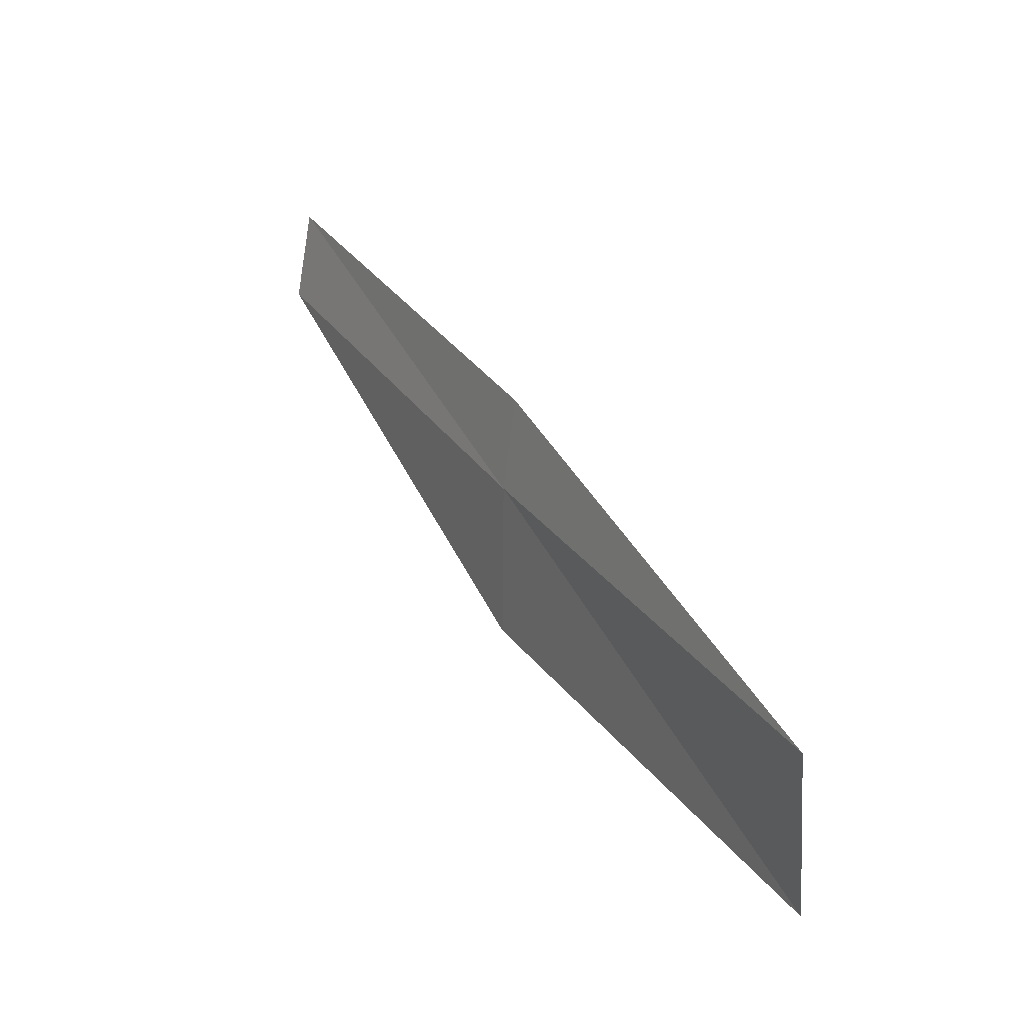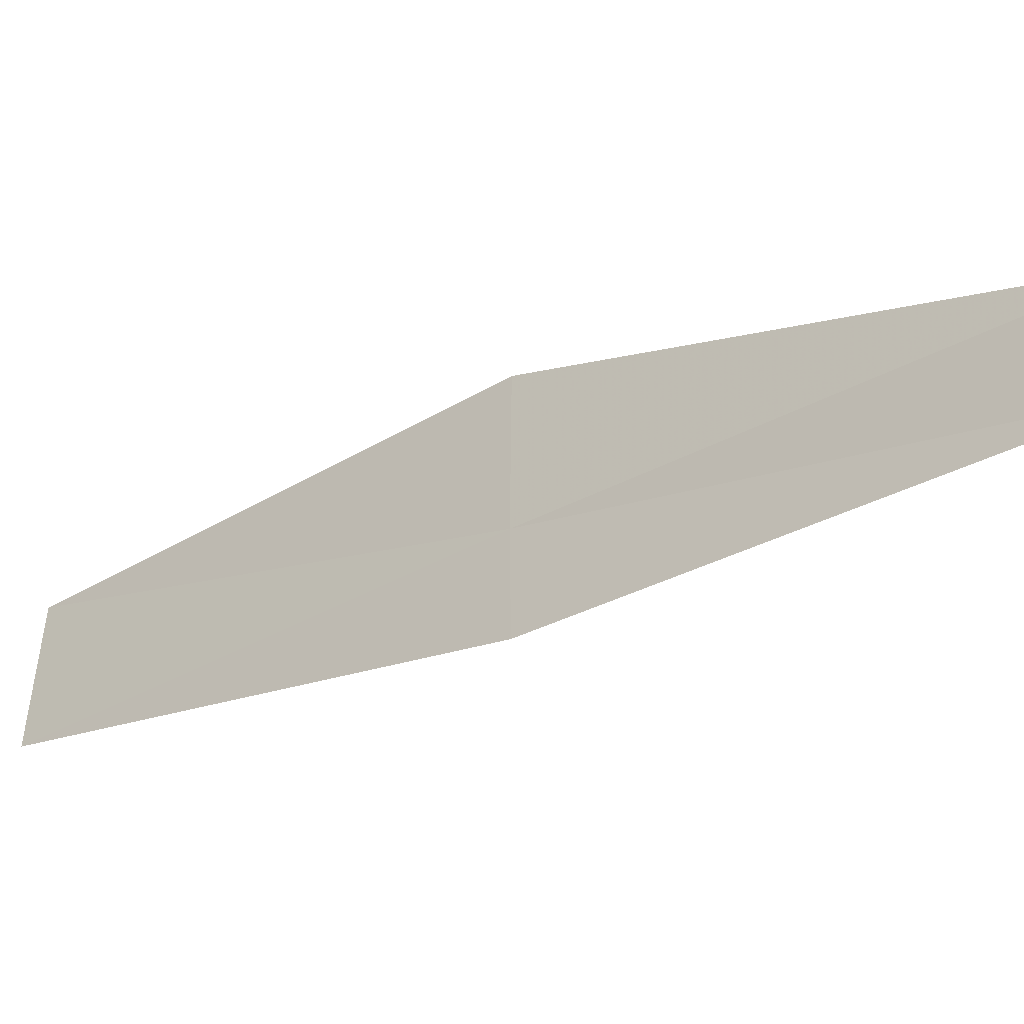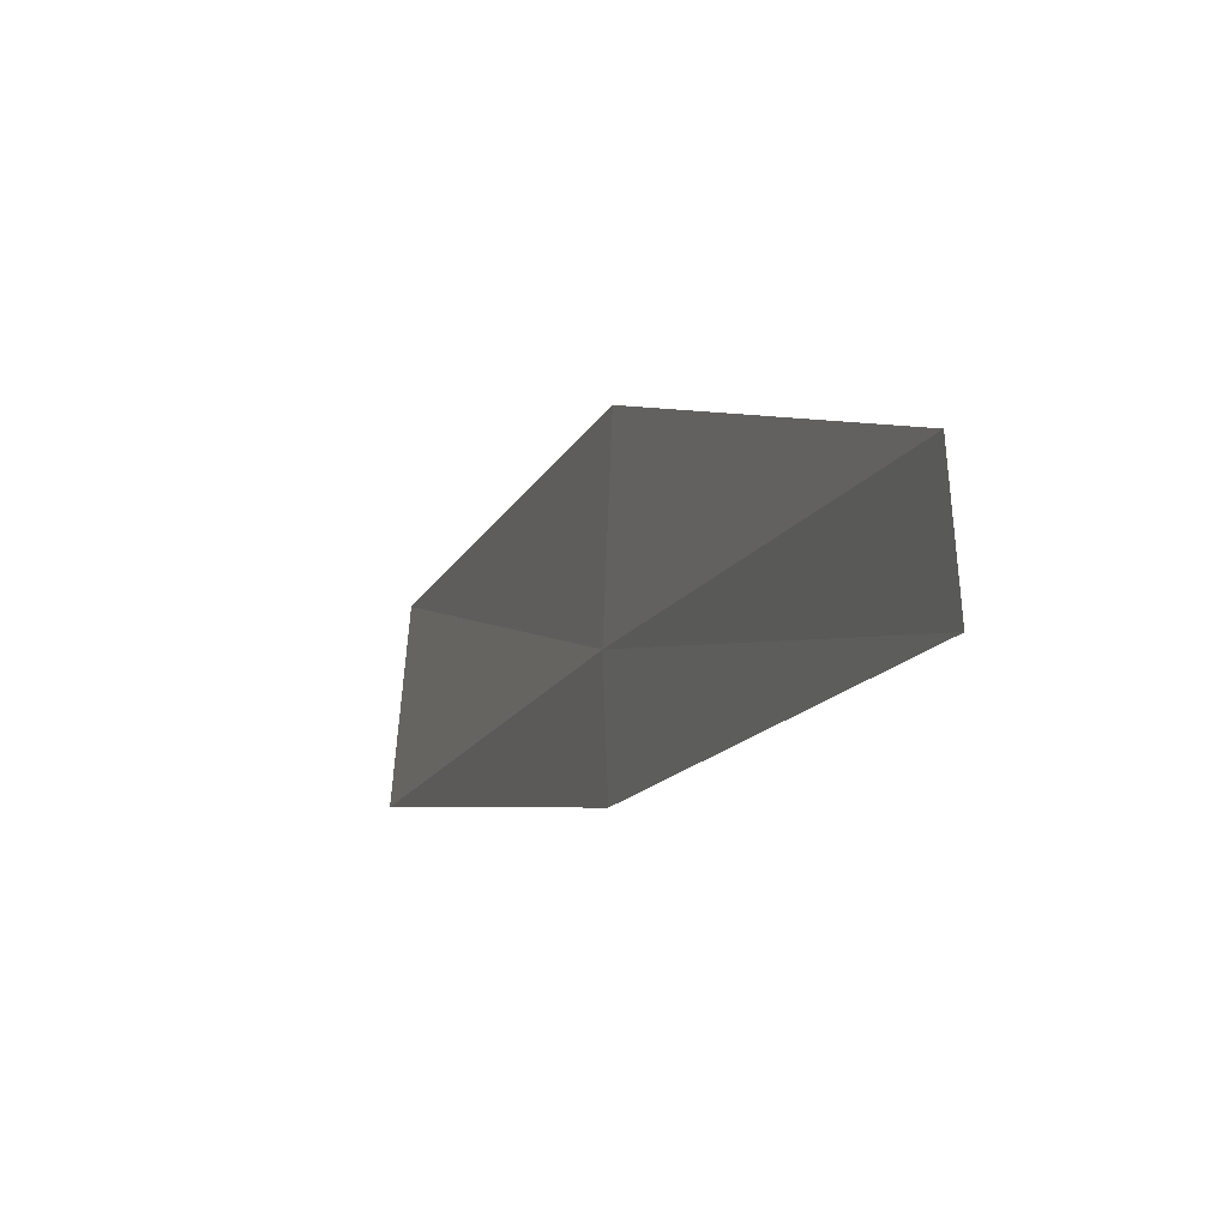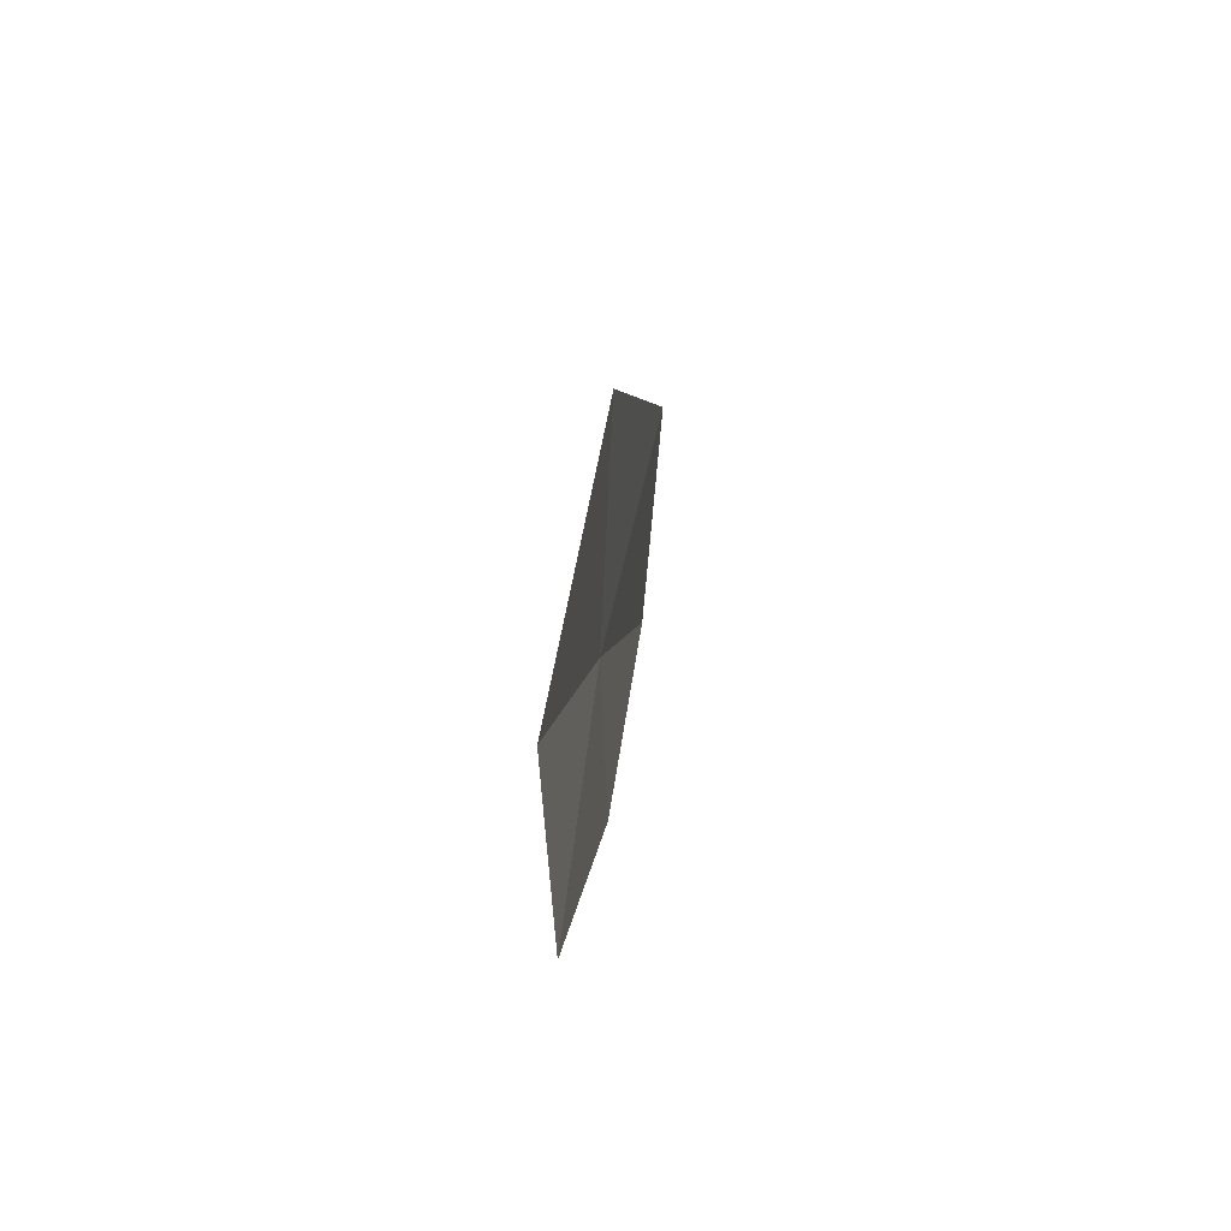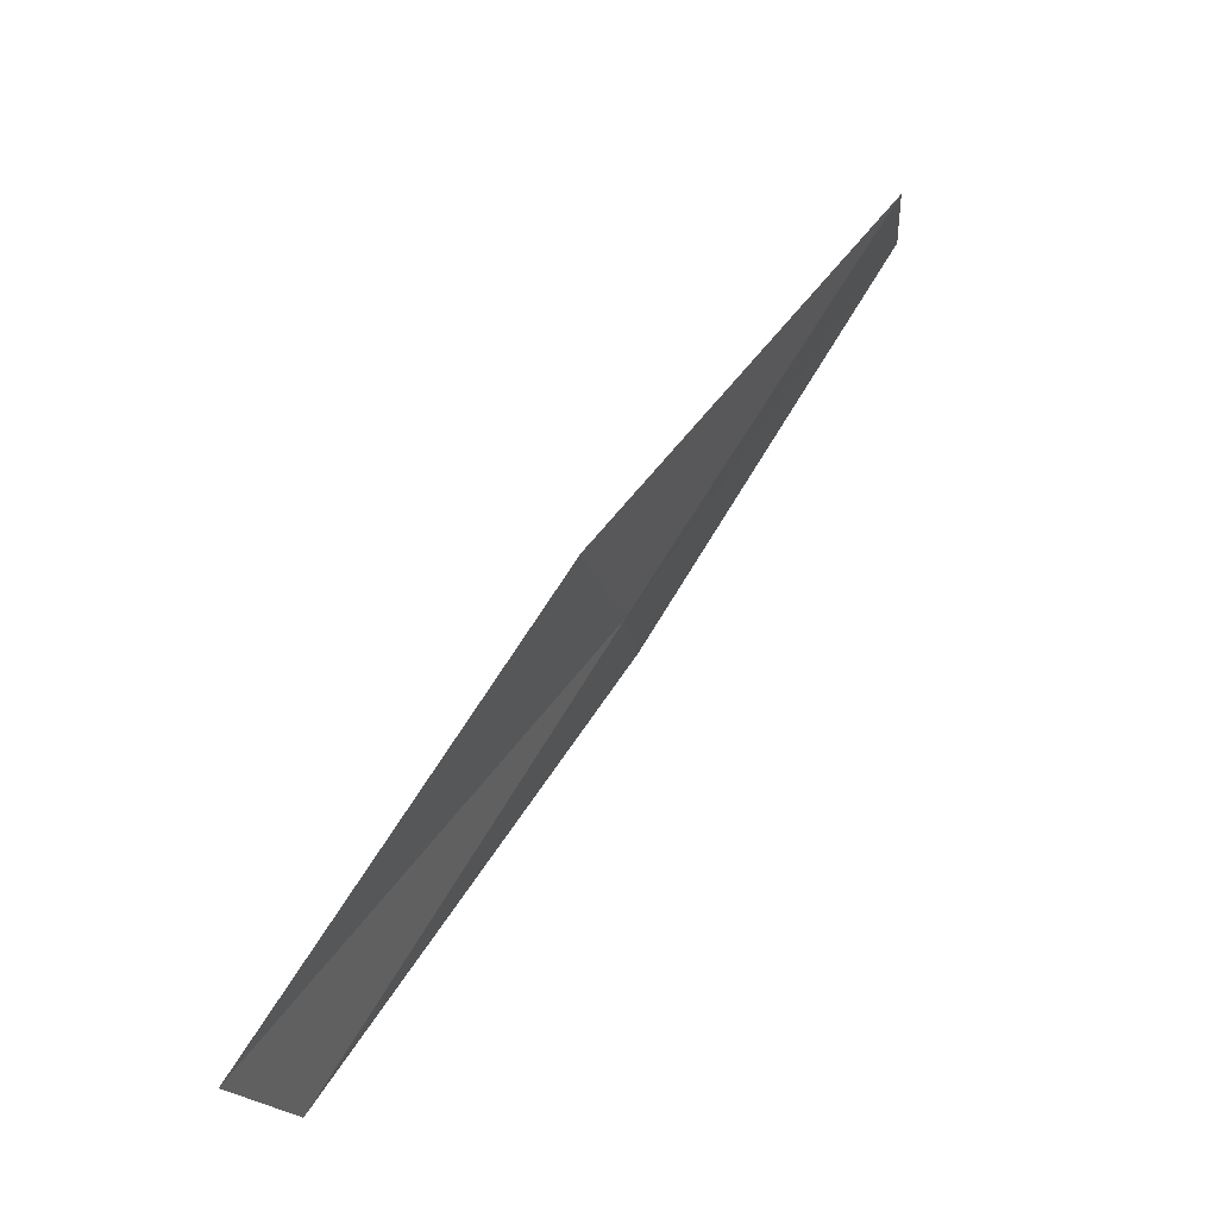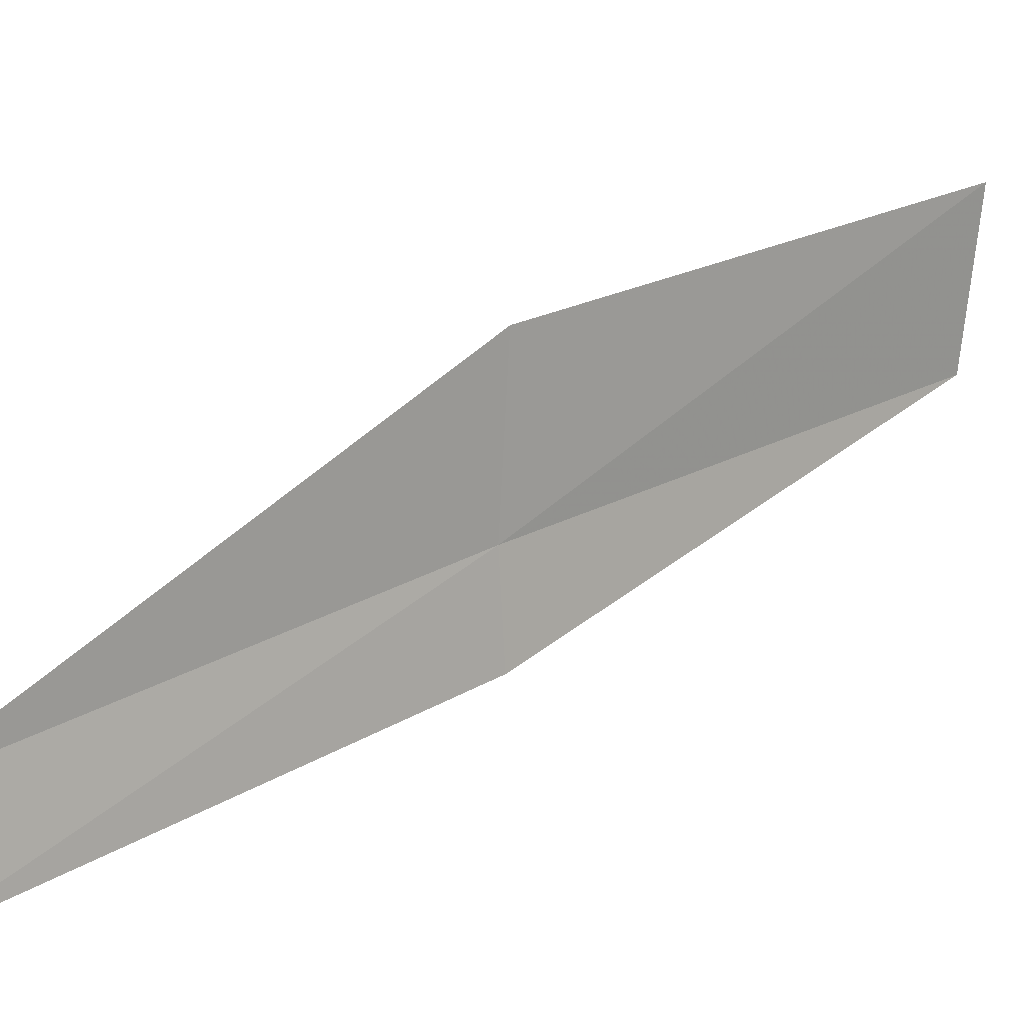
<metadata>
{"format":"obj","ext":"obj","renderer":"f3d","projection":"perspective","resolution":1024,"background":"white","views":[{"elev":-68.0,"azim":-3.7,"up":"+Z"},{"elev":-42.2,"azim":-81.3,"up":"+Y"},{"elev":-20.6,"azim":-48.6,"up":"+Y"},{"elev":-3.8,"azim":-27.4,"up":"+Y"},{"elev":-20.0,"azim":-169.8,"up":"+Z"},{"elev":14.6,"azim":17.5,"up":"+Y"}]}
</metadata>
<code>
v -5.296 22.52 6
v -4.029 23.51 4
v -5.254 23.27 6
v -4.109 22.77 4
v -5.271 22.08 6
v -6.467 22.22 8
v -6.419 21.77 8
f 1 3 2
f 1 2 4
f 1 4 5
f 1 6 3
f 1 7 6
f 1 5 7

</code>
